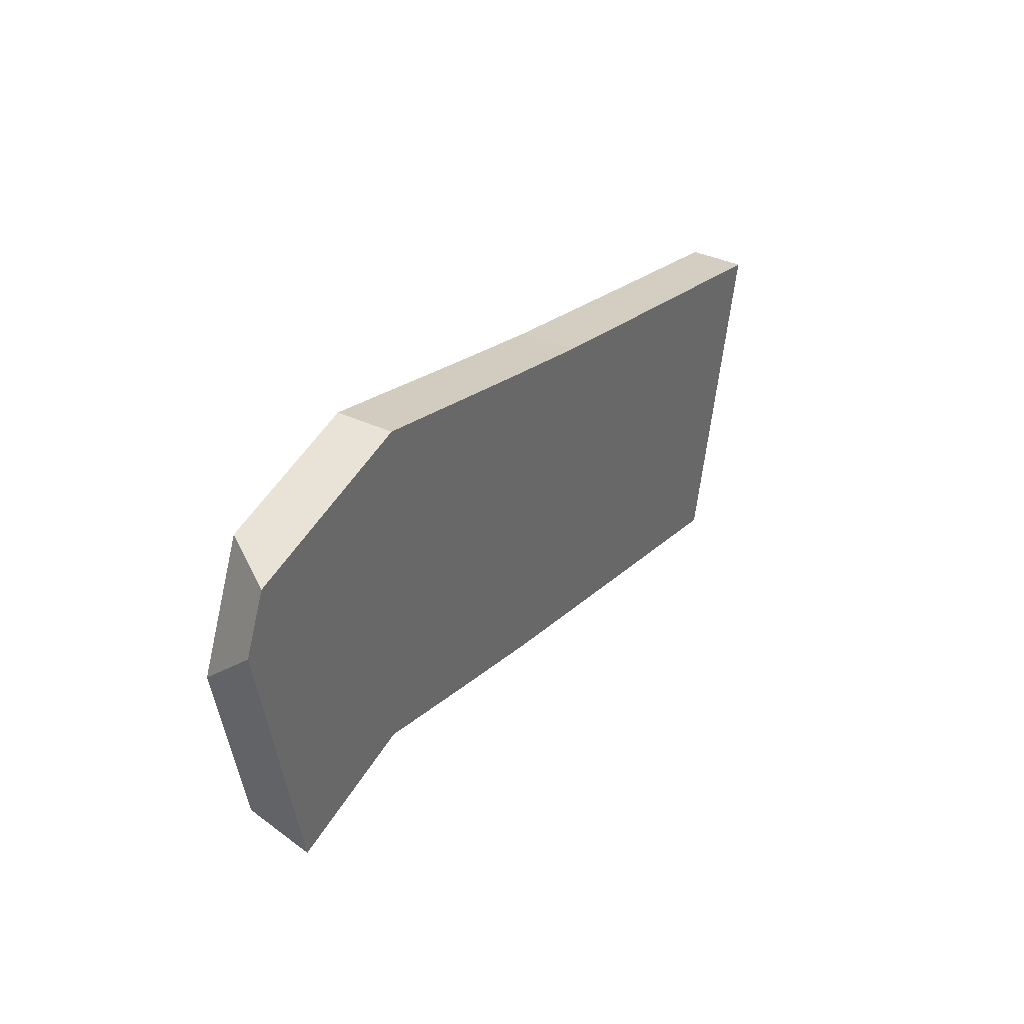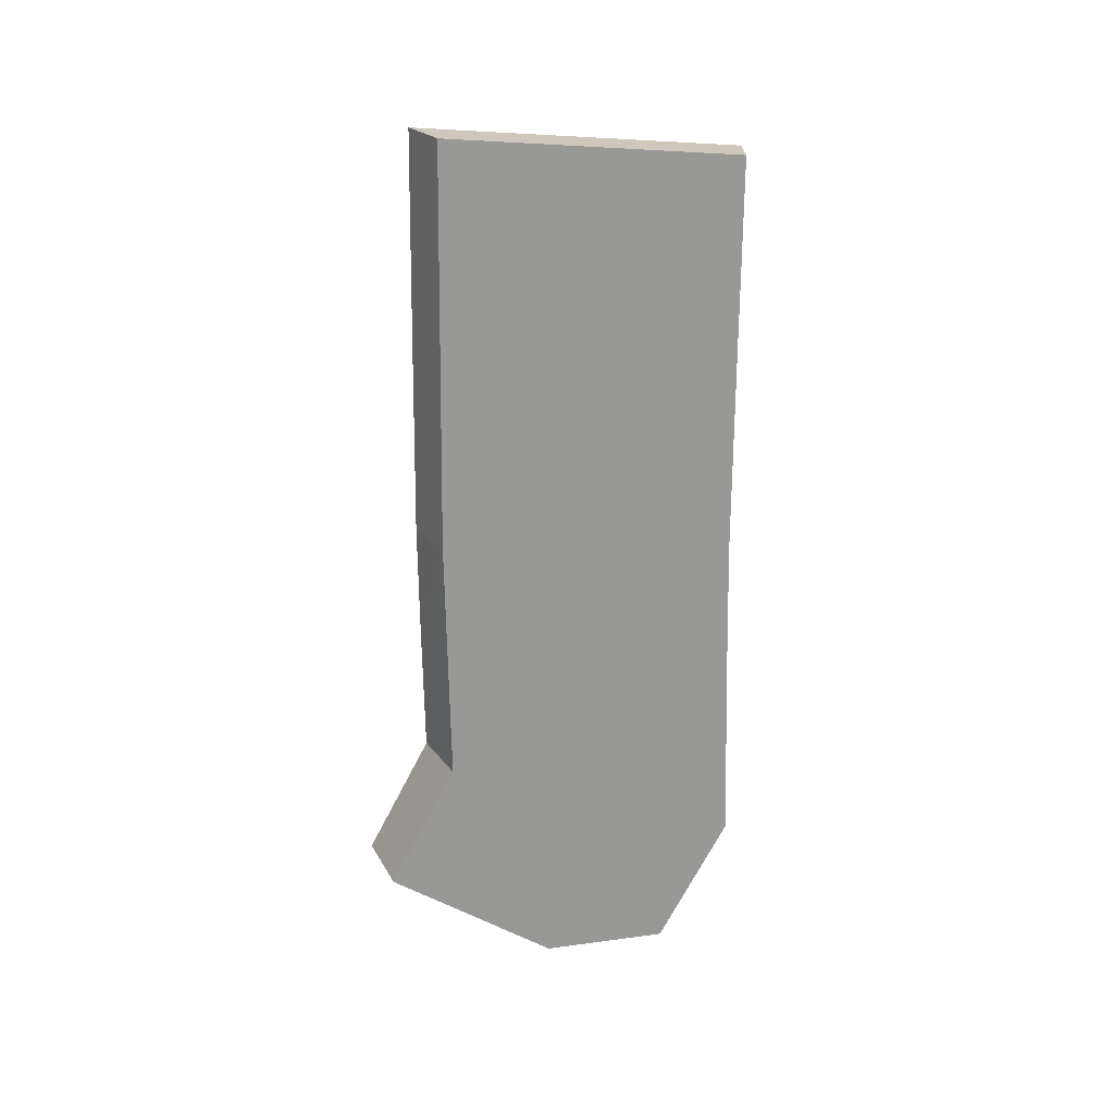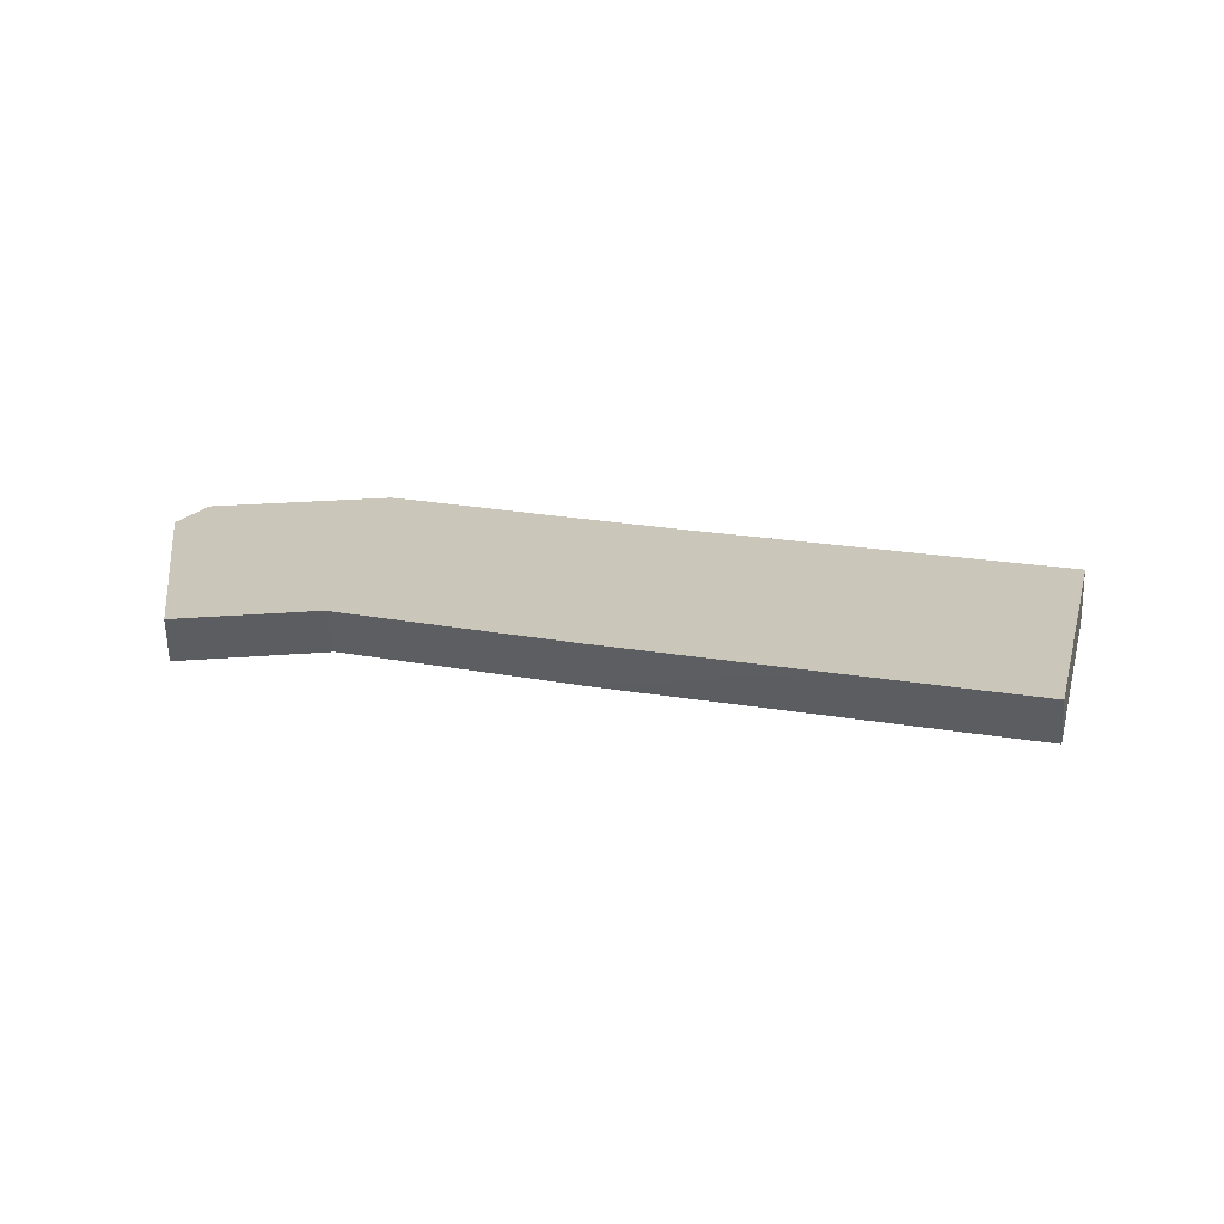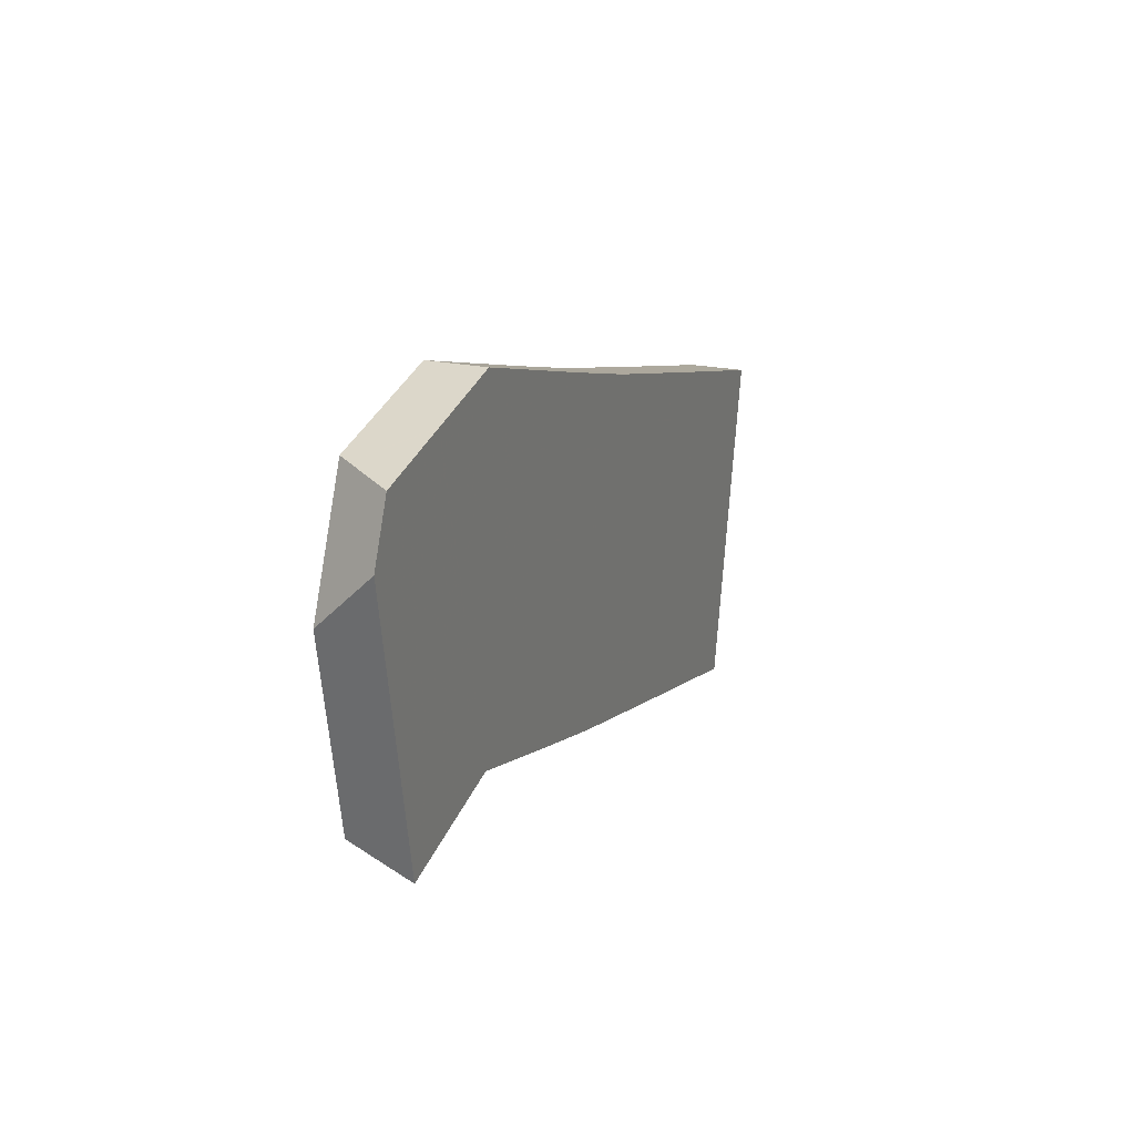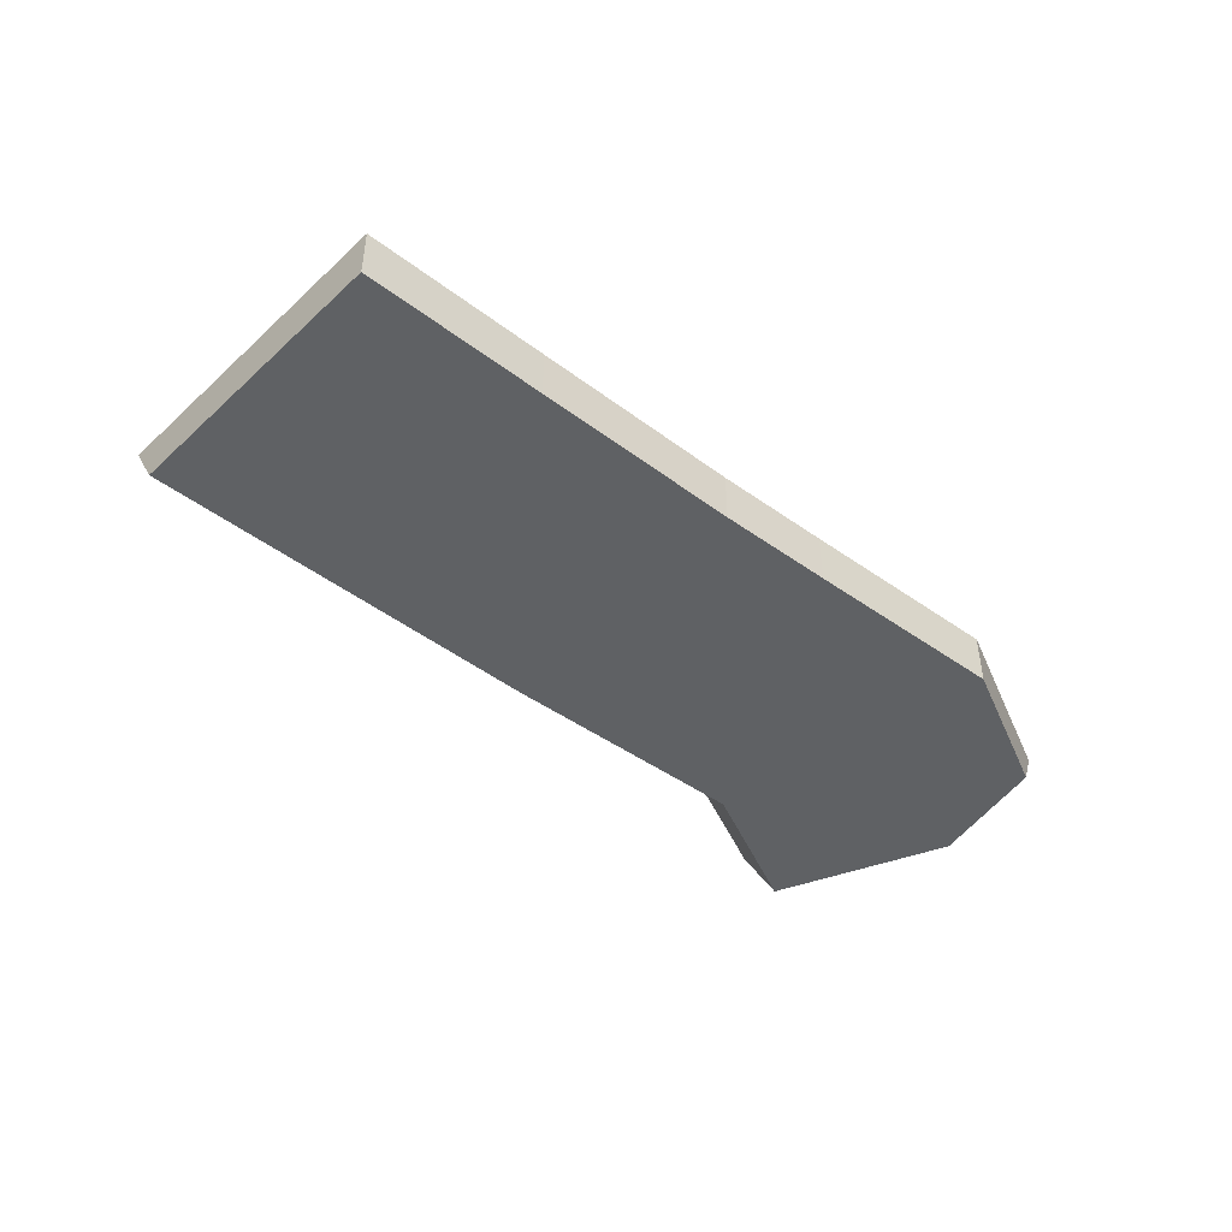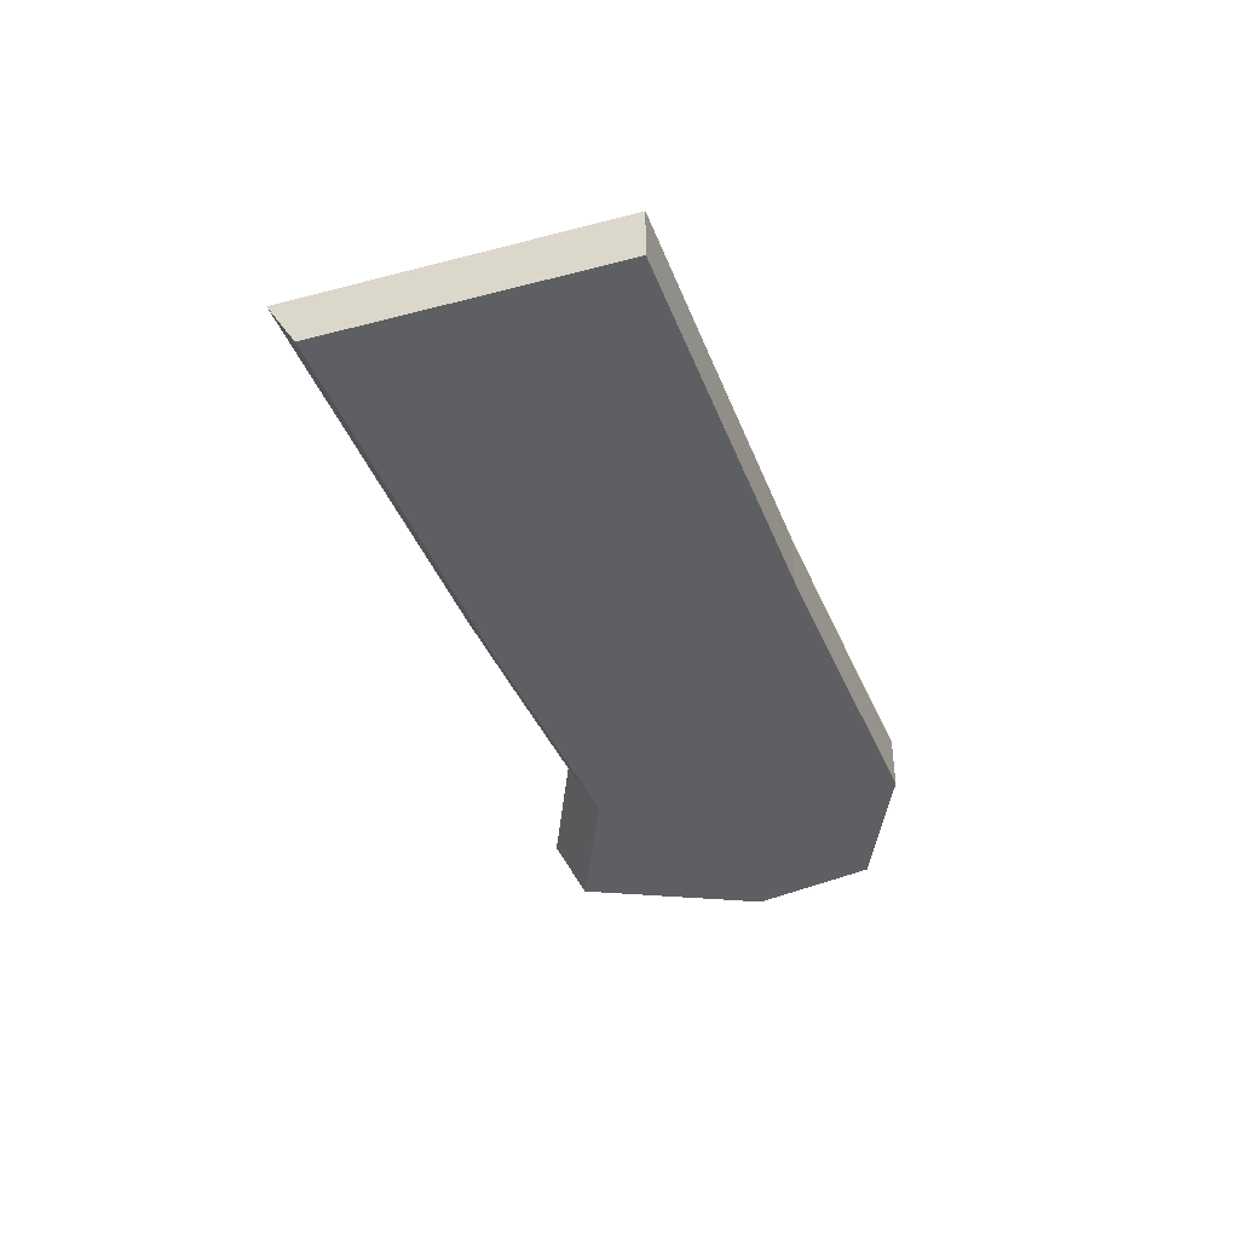
<metadata>
{"format":"obj","ext":"obj","renderer":"f3d","projection":"perspective","resolution":1024,"background":"white","views":[{"elev":38.1,"azim":-59.4,"up":"+Y"},{"elev":-68.5,"azim":74.1,"up":"+Z"},{"elev":21.1,"azim":1.9,"up":"+Z"},{"elev":22.0,"azim":-69.5,"up":"+Y"},{"elev":-45.9,"azim":123.7,"up":"+Z"},{"elev":-41.1,"azim":94.7,"up":"+Z"}]}
</metadata>
<code>
g A_1_460_B01_T05
v 668.6 1165 465
v 669.2 1162 461.8
v 669.6 1160 460
v 670.9 1170 465
v 671 1153 465
v 672.6 1170 462.6
v 672.9 1143 460
v 672.9 1143 460.3
v 673.4 1140 465
v 673.7 1171 461
v 674.4 1171 460
v 679.2 1172 465
v 679.6 1172 465
v 680 1141 465
v 685.3 1173 465
v 686.5 1142 465
v 686.7 1146 460
v 688.2 1173 460
v 688.2 1173 465
v 689.7 1173 460
v 690.2 1173 465
v 692.2 1141 465
v 692.9 1172 460
v 694.8 1171 465
v 697.4 1171 465
v 697.9 1139 465
v 703.2 1137 465
v 703.5 1169 465
v 706.6 1168 460
v 706.6 1168 465
v 707.5 1167 460
v 708.6 1136 465
v 709.4 1138 460
v 710 1167 460
v 711.8 1166 465
v 712.2 1166 465
v 716.9 1165 460
v 716.9 1165 465
v 718.2 1133 465
v 718.5 1164 460
v 719.5 1164 460
v 720.1 1164 465
v 720.3 1164 460
v 726.3 1162 465
v 727.8 1130 465
v 728.2 1161 465
v 735 1160 460
v 735.8 1159 460
v 735.8 1159 465
v 736.9 1128 465
v 737.2 1159 460
v 744.2 1157 465
v 745.9 1125 465
v 746.1 1126 465
v 746.5 1128 460.3
v 746.6 1128 460
v 748.3 1136 465
v 749.2 1140 465
v 749.9 1143 465
v 752 1152 460
v 752.6 1155 460
v 752.6 1155 465
f 5 1 2
f 2 1 6
f 6 1 4
f 4 1 12
f 12 1 5
f 5 2 3
f 3 2 11
f 10 2 6
f 11 2 10
f 5 3 7
f 7 3 17
f 18 3 11
f 17 3 18
f 6 4 12
f 8 5 7
f 9 5 8
f 12 5 9
f 10 6 12
f 8 7 17
f 9 8 17
f 12 9 14
f 14 9 17
f 11 10 13
f 13 10 12
f 18 11 13
f 13 12 16
f 16 12 14
f 15 13 16
f 18 13 15
f 16 14 17
f 21 15 16
f 18 15 19
f 19 15 21
f 22 16 17
f 21 16 22
f 20 17 18
f 23 17 20
f 22 17 26
f 29 17 23
f 26 17 33
f 33 17 29
f 20 18 19
f 20 19 21
f 24 20 21
f 23 20 25
f 25 20 24
f 26 21 22
f 24 21 26
f 29 23 25
f 25 24 32
f 27 24 26
f 32 24 27
f 29 25 28
f 28 25 32
f 27 26 33
f 32 27 33
f 29 28 30
f 30 28 45
f 39 28 32
f 45 28 39
f 31 29 30
f 33 29 31
f 31 30 35
f 35 30 45
f 33 31 34
f 34 31 35
f 39 32 33
f 37 33 34
f 40 33 37
f 39 33 45
f 41 33 40
f 43 33 41
f 47 33 43
f 45 33 56
f 56 33 47
f 36 34 35
f 37 34 36
f 36 35 45
f 37 36 38
f 38 36 54
f 50 36 45
f 54 36 50
f 40 37 38
f 40 38 42
f 42 38 54
f 41 40 44
f 44 40 42
f 43 41 44
f 44 42 57
f 57 42 54
f 46 43 44
f 47 43 46
f 46 44 57
f 50 45 55
f 55 45 56
f 47 46 49
f 49 46 59
f 58 46 57
f 59 46 58
f 48 47 49
f 56 47 48
f 51 48 49
f 56 48 51
f 51 49 52
f 52 49 59
f 54 50 53
f 53 50 55
f 61 51 52
f 56 51 60
f 60 51 61
f 62 52 59
f 61 52 62
f 54 53 55
f 57 54 55
f 57 55 56
f 57 56 58
f 58 56 60
f 59 58 60
f 62 59 60
f 62 60 61

</code>
